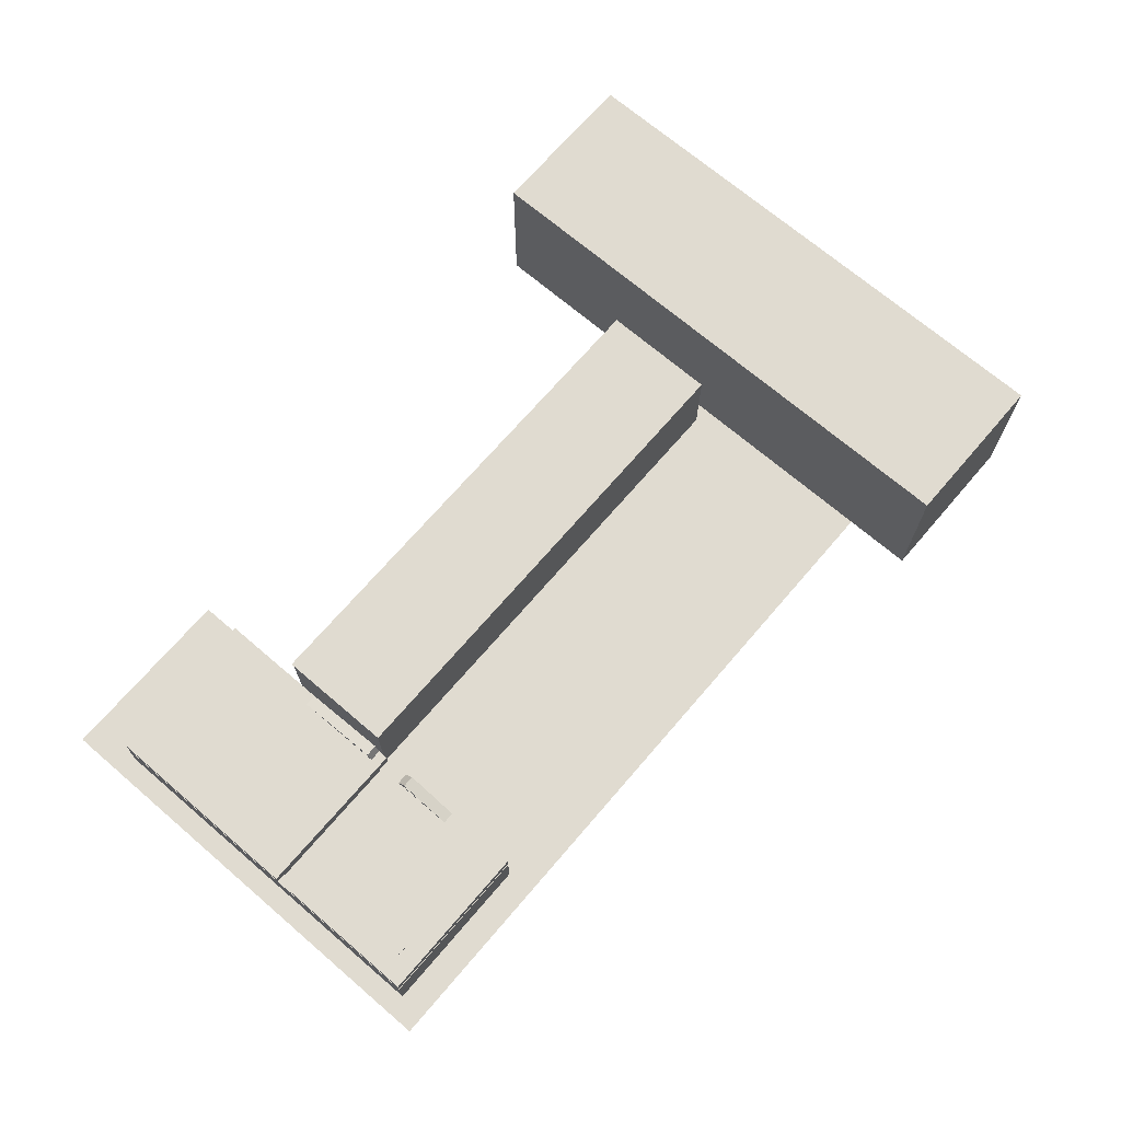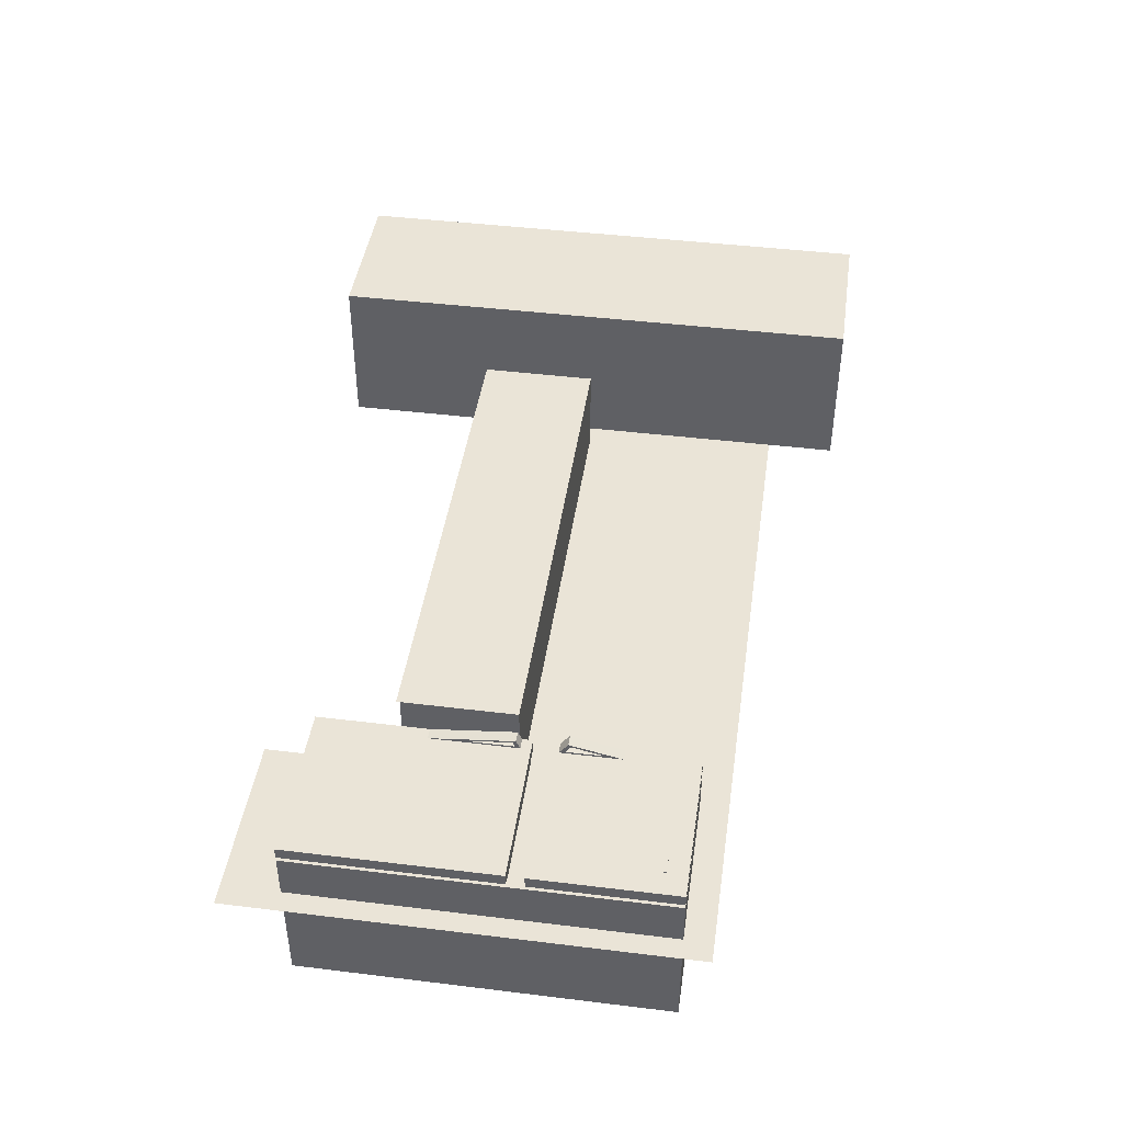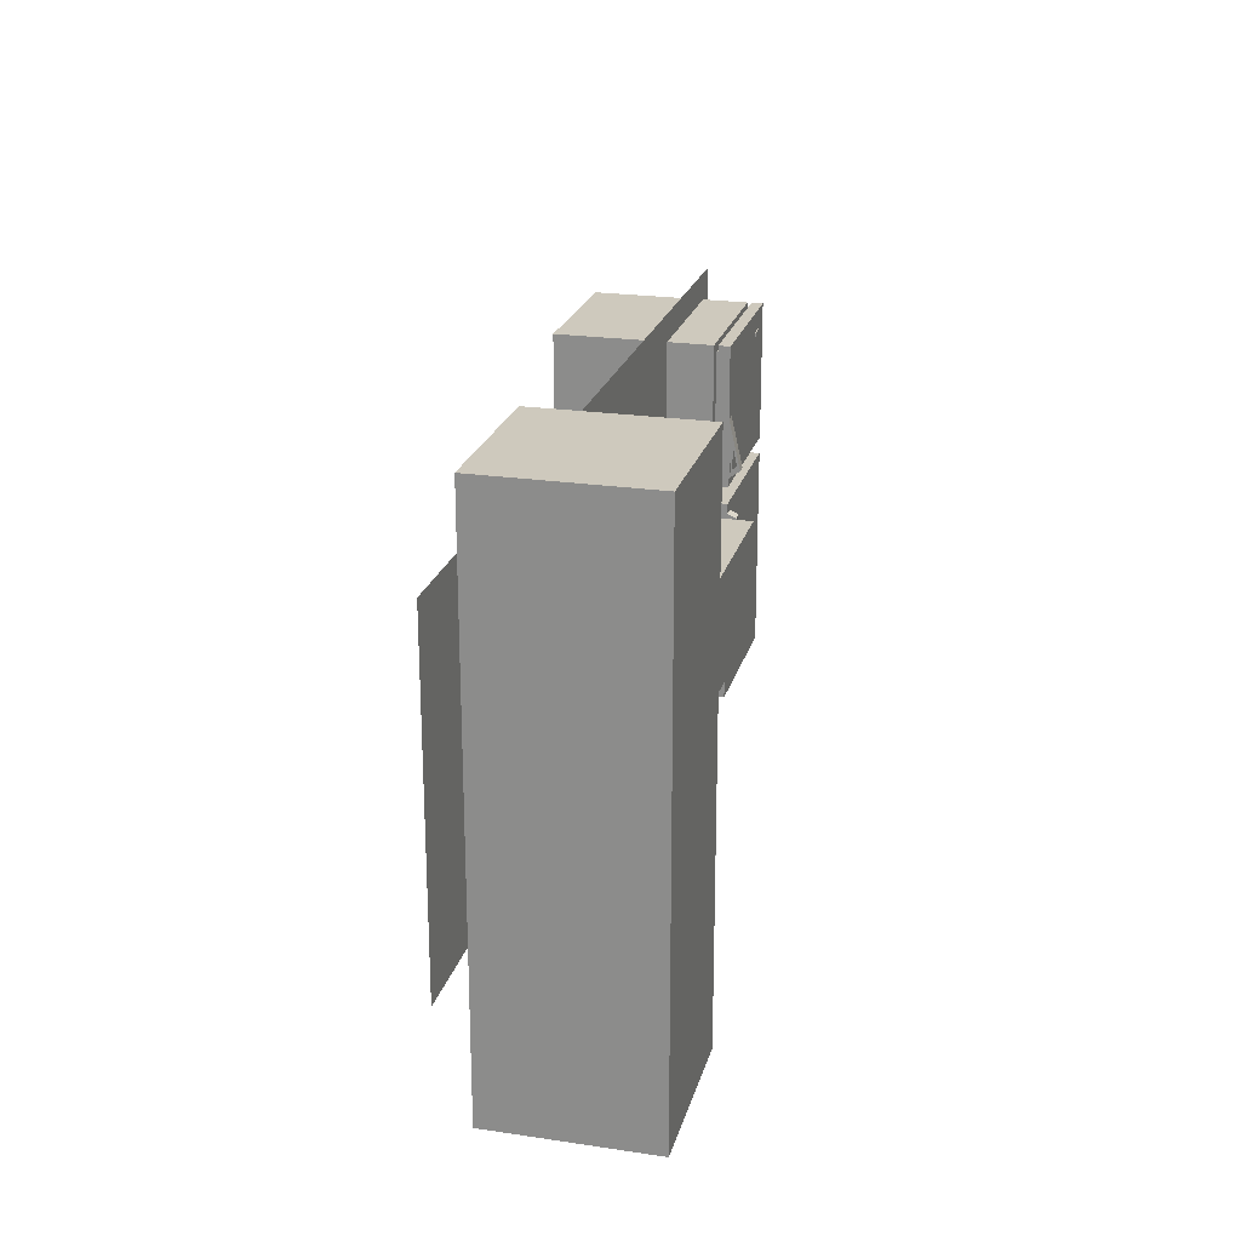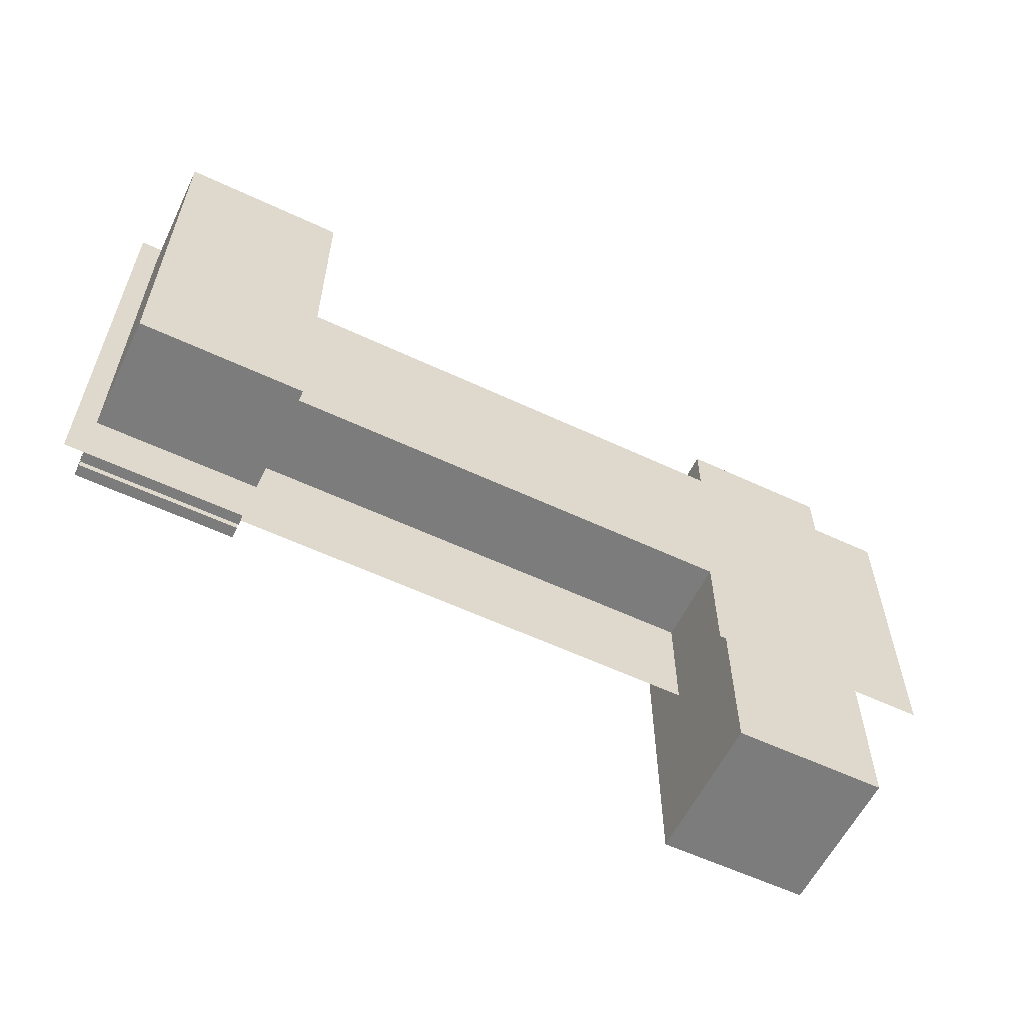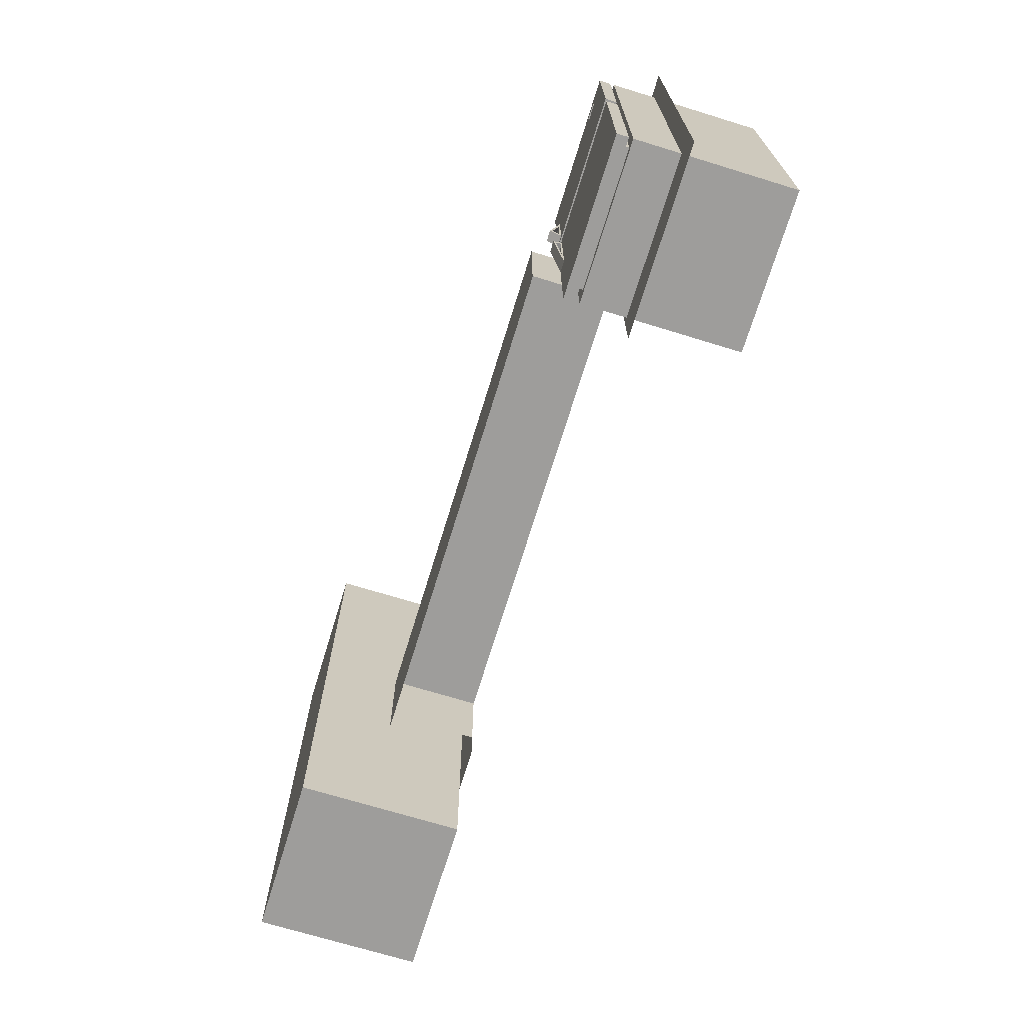
<metadata>
{"format":"obj","ext":"obj","renderer":"f3d","projection":"perspective","resolution":1024,"background":"white","views":[{"elev":69.8,"azim":130.6,"up":"+Z"},{"elev":43.7,"azim":98.2,"up":"+Z"},{"elev":22.7,"azim":-75.7,"up":"+Y"},{"elev":-58.8,"azim":154.2,"up":"+Y"},{"elev":-70.5,"azim":72.9,"up":"+Y"}]}
</metadata>
<code>
o Plane
v -3 6 -6
v -3 0 -6
v 18 1.5 -6
v 18 4.5 -6
v 18 3 -6
v -1 0 -6
v 18 6 -6
v -1 6 -6
v 18 0 -6
v -1 3 -6
v -3 0 2
v -3 3 -6
v 9 0 -6
v 9 6 -6
v 9 3 -6
v -1 4.5 -6
v -3 1.5 -6
v 9 4.5 -6
v -1 1.5 -6
v -3 4.5 -6
v 9 1.5 -6
v 42 0 2
v 29 0 2
v 29 0 -6
v 29 6 -6
v -1 0 2
v 29 1.5 -6
v 18 0 2
v 9 0 2
v 29 3 -6
v 29 4.5 -6
v 42 0 -6
v 42 6 -6
v 42 1.5 -6
v 42 3 -6
v 42 4.5 -6
v -3 -3 2
v 42 -3 2
v 29 -3 2
v -1 -3 2
v 18 -3 2
v 9 -3 2
v -3 18 -6
v 18 18 -6
v -1 18 -6
v 9 18 -6
v 29 18 -6
v 42 18 -6
v -3 0 -6
v -3 -3 2
v -3 -3 2
v 58.63 0 -6
v -23.96 6 -6
v -23.96 0 -6
v -23.96 3 -6
v -23.96 1.5 -6
v -23.96 4.5 -6
v -23.96 18 -6
v -3 -7.642 -6
v -3 -7.642 2
v 58.63 6 -6
v 58.63 1.5 -6
v 58.63 3 -6
v 58.63 4.5 -6
v 58.63 18 -6
v 42 0 2
v 42 0 -6
v 42 -10.09 2
v 42 -10.09 -6
v -3 -10.41 2
v 42 -10.41 2
v 29 -10.41 2
v -1 -10.41 2
v 18 -10.41 2
v 9 -10.41 2
v -3 -10.97 -6
v -23.96 -10.97 -6
v 42 -22.49 -6
v 58.63 -22.49 -6
v -18.15 -24.16 8.725
v -18.15 24.16 8.725
v -18.15 -24.16 -5.303
v -18.15 24.16 -5.303
v -4.125 -24.16 8.725
v -4.125 24.16 8.725
v -4.125 -24.16 -5.303
v -4.125 24.16 -5.303
f 21 13 9 3
f 18 14 8 16
f 21 15 10 19
f 26 6 2 11
f 10 16 20 12
f 19 10 12 17
f 6 26 29 13
f 15 18 16 10
f 16 8 1 20
f 13 21 19 6
f 5 3 27 30
f 15 21 3 5
f 14 18 4 7
f 13 29 28 9
f 7 4 31 25
f 6 19 17 2
f 18 15 5 4
f 3 9 24 27
f 9 28 23 24
f 4 5 30 31
f 31 30 35 36
f 24 23 22 32
f 25 31 36 33
f 27 24 32 34
f 30 27 34 35
f 22 23 39 38
f 29 26 40 42
f 28 29 42 41
f 26 11 37 40
f 23 28 41 39
f 8 14 46 45
f 14 7 44 46
f 25 33 48 47
f 7 25 47 44
f 1 8 45 43
f 2 17 56 54
f 20 1 53 57
f 12 20 57 55
f 1 43 58 53
f 17 12 55 56
f 11 2 59 60
f 34 32 52 62
f 36 35 63 64
f 35 34 62 63
f 48 33 61 65
f 33 36 64 61
f 32 22 66 67
f 67 66 68 69
f 38 39 72 71
f 41 42 75 74
f 42 40 73 75
f 39 41 74 72
f 40 37 70 73
f 2 54 77 76
f 52 32 78 79
f 80 81 83 82
f 82 83 87 86
f 86 87 85 84
f 84 85 81 80
f 82 86 84 80
f 87 83 81 85
l 2 49
l 51 50
l 37 51
o Cube_Cube.001
v 42.48 -17.4 -1.874
v 42.48 15.5 -1.874
v 42.48 -17.4 -16.17
v 42.48 15.5 -16.17
v 56.77 -17.4 -1.874
v 56.77 15.5 -1.874
v 56.77 -17.4 -16.17
v 56.77 15.5 -16.17
v 42.48 1.978 -1.874
v 42.48 1.978 -16.17
v 56.77 1.978 -16.17
v 56.77 1.978 -1.874
v 42.48 -17.4 -2.693
v 42.48 15.5 -2.693
v 56.77 -17.4 -2.693
v 56.77 15.5 -2.693
v 56.77 1.978 -2.693
v 42.48 1.978 -2.693
v 42.48 15.5 -3.86
v 56.77 -17.4 -3.86
v 42.48 1.978 -3.86
v 42.48 -17.4 -3.86
v 56.77 15.5 -3.86
v 56.77 1.978 -3.86
v 55.88 -17.4 -16.17
v 55.88 15.5 -16.17
v 55.88 -17.4 -1.874
v 55.88 15.5 -1.874
v 55.88 1.978 -1.874
v 55.88 1.978 -16.17
v 55.88 15.5 -2.693
v 55.88 -17.4 -2.693
v 55.88 -17.4 -3.86
v 55.88 15.5 -3.86
v 43.51 -17.4 -16.17
v 43.51 15.5 -1.874
v 43.51 1.978 -1.874
v 43.51 -17.4 -2.693
v 43.51 -17.4 -3.86
v 43.51 15.5 -16.17
v 43.51 -17.4 -1.874
v 43.51 1.978 -16.17
v 43.51 15.5 -2.693
v 43.51 15.5 -3.86
v 42.48 1.218 -16.17
v 56.77 1.218 -16.17
v 56.77 1.218 -1.874
v 42.48 1.218 -1.874
v 42.48 1.218 -2.693
v 56.77 1.218 -2.693
v 56.77 1.218 -3.86
v 42.48 1.218 -3.86
v 55.88 1.218 -16.17
v 55.88 1.218 -1.874
v 43.51 1.218 -16.17
v 43.51 1.218 -1.874
v 42.48 2.763 -1.874
v 42.48 2.763 -16.17
v 56.77 2.763 -16.17
v 56.77 2.763 -1.874
v 56.77 2.763 -2.693
v 42.48 2.763 -2.693
v 56.77 2.763 -3.86
v 42.48 2.763 -3.86
v 55.88 2.763 -1.874
v 55.88 2.763 -16.17
v 43.51 2.763 -16.17
v 43.51 2.763 -1.874
v 42.48 14.64 -1.874
v 42.48 14.64 -16.17
v 56.77 14.64 -16.17
v 56.77 14.64 -1.874
v 56.77 14.64 -2.693
v 42.48 14.64 -2.693
v 56.77 14.64 -3.86
v 42.48 14.64 -3.86
v 55.88 14.64 -1.874
v 55.88 14.64 -16.17
v 43.51 14.64 -16.17
v 43.51 14.64 -1.874
v 42.48 -16.58 -16.17
v 56.77 -16.58 -16.17
v 56.77 -16.58 -1.874
v 42.48 -16.58 -2.693
v 56.77 -16.58 -2.693
v 56.77 -16.58 -3.86
v 42.48 -16.58 -3.86
v 55.88 -16.58 -16.17
v 55.88 -16.58 -1.874
v 43.51 -16.58 -16.17
v 43.51 -16.58 -1.874
v 42.48 -16.58 -1.874
v 55.88 1.218 -1.5
v 43.51 1.218 -1.5
v 55.88 14.64 -1.5
v 55.88 2.763 -1.5
v 43.51 14.64 -1.5
v 43.51 2.763 -1.5
v 55.88 -16.58 -1.5
v 43.51 -16.58 -1.5
v 55.88 1.218 -0.4483
v 43.51 1.218 -0.4483
v 54.64 13.75 -0.4483
v 55.88 2.763 -0.4483
v 53.21 13.75 -0.4483
v 43.51 2.763 -0.4483
v 55.88 -16.58 -0.4483
v 43.51 -16.58 -0.4483
v 55.88 15.5 -1.5
v 43.51 15.5 -1.5
v 55.88 15.5 -0.4483
v 43.51 15.5 -0.4483
v 55.88 -17.4 -1.5
v 43.51 -17.4 -1.5
v 55.88 -17.4 -0.4483
v 43.51 -17.4 -0.4483
v 56.77 14.64 -1.5
v 56.77 2.763 -1.5
v 56.77 1.218 -1.5
v 56.77 -16.58 -1.5
v 56.77 14.64 -0.4483
v 56.77 2.763 -0.4483
v 56.77 1.218 -0.4483
v 56.77 -16.58 -0.4483
v 56.77 15.5 -1.5
v 56.77 15.5 -0.4483
v 56.77 -17.4 -1.5
v 56.77 -17.4 -0.4483
v 42.48 14.64 -1.5
v 42.48 2.763 -1.5
v 42.48 1.218 -1.5
v 42.48 -16.58 -1.5
v 42.48 14.64 -0.4483
v 42.48 2.763 -0.4483
v 42.48 1.218 -0.4483
v 42.48 -16.58 -0.4483
v 42.48 15.5 -1.5
v 42.48 15.5 -0.4483
v 42.48 -17.4 -1.5
v 42.48 -17.4 -0.4483
v 42.48 3.548 -16.17
v 56.77 3.548 -16.17
v 56.77 3.548 -1.874
v 56.77 3.548 -2.693
v 42.48 3.548 -2.693
v 56.77 3.548 -3.86
v 42.48 3.548 -3.86
v 55.88 3.548 -1.874
v 55.88 3.548 -16.17
v 43.51 3.548 -16.17
v 43.51 3.548 -1.874
v 42.48 3.548 -1.874
v 55.88 3.548 -1.5
v 43.51 3.548 -1.5
v 55.88 3.548 -0.4483
v 43.51 4.08 -0.2807
v 56.77 3.548 -1.5
v 56.77 3.548 -0.4483
v 42.48 3.548 -1.5
v 42.48 4.08 -0.2807
v 42.48 9.002 -1.874
v 42.48 9.002 -16.17
v 56.77 9.002 -16.17
v 56.77 9.002 -1.874
v 56.77 9.002 -2.693
v 42.48 9.002 -2.693
v 56.77 9.002 -3.86
v 42.48 9.002 -3.86
v 55.88 9.002 -1.874
v 55.88 9.002 -16.17
v 43.51 9.002 -16.17
v 43.51 9.002 -1.874
v 55.88 9.002 -1.5
v 43.51 9.002 -1.5
v 54.64 13.34 -0.4483
v 43.51 7.448 -0.2807
v 56.77 9.002 -1.5
v 56.77 9.002 -0.4483
v 42.48 9.002 -1.5
v 42.48 7.448 -0.2807
v 42.48 0.3063 -1.874
v 42.48 0.3063 -16.17
v 56.77 0.3063 -16.17
v 56.77 0.3063 -1.874
v 42.48 0.3063 -2.693
v 56.77 0.3063 -2.693
v 56.77 0.3063 -3.86
v 42.48 0.3063 -3.86
v 55.88 0.3063 -16.17
v 55.88 0.3063 -1.874
v 43.51 0.3063 -16.17
v 43.51 0.3063 -1.874
v 55.88 0.3063 -1.5
v 43.51 0.3063 -1.5
v 55.88 0.3063 -0.4483
v 43.51 0.3063 -0.4483
v 56.77 0.3063 -1.5
v 56.77 0.3063 -0.4483
v 42.48 0.3063 -1.5
v 42.48 0.3063 -0.4483
v 42.48 -7.551 -16.17
v 56.77 -7.551 -16.17
v 56.77 -7.551 -1.874
v 42.48 -7.551 -2.693
v 56.77 -7.551 -2.693
v 56.77 -7.551 -3.86
v 42.48 -7.551 -3.86
v 55.88 -7.551 -16.17
v 55.88 -7.551 -1.874
v 43.51 -7.551 -16.17
v 43.51 -7.551 -1.874
v 55.88 -7.551 -1.5
v 43.51 -7.551 -1.5
v 55.88 -7.551 -0.4483
v 43.51 -7.551 -0.4483
v 56.77 -7.551 -1.5
v 56.77 -7.551 -0.4483
v 42.48 -7.551 -1.5
v 42.48 -7.551 -0.4483
v 42.48 -7.551 -1.874
v 43.51 0.3063 -0.4483
v 42.48 0.3063 -0.4483
v 43.51 -7.551 -0.4483
v 42.48 -7.551 -0.4483
v 43.51 -0.1403 -0.2887
v 42.48 -0.1403 -0.2887
v 43.51 -4.569 -0.2887
v 42.48 -4.569 -0.2887
v 43.51 -0.3476 0.1702
v 42.48 -0.3476 0.1702
v 43.51 4.575 0.3802
v 42.48 4.575 0.3802
v 43.51 0.3063 -0.4483
v 43.51 -7.551 -0.4483
v 42.48 0.3063 -0.4483
v 42.48 -7.551 -0.4483
v 42.48 -0.06148 0.3658
v 43.51 -0.06148 0.3658
v 53.21 13.34 -0.4483
v 43.51 3.548 -0.4483
v 42.48 9.002 -0.4483
v 42.48 3.548 -0.4483
v 43.51 4.35 0.6217
v 42.48 4.35 0.6217
v 55.88 14.64 -0.4483
v 43.51 14.64 -0.4483
v 55.88 9.002 -0.4483
v 43.51 9.002 -0.4483
v 54.64 13.75 -0.343
v 53.21 13.75 -0.343
v 54.64 13.34 -0.343
v 53.21 13.34 -0.343
f 163 106 91 157
f 165 113 95 158
f 160 103 93 159
f 167 123 89 156
f 119 102 92 114
f 130 101 89 123
f 143 124 96 135
f 137 104 99 134
f 140 117 98 133
f 139 108 97 132
f 135 96 105 136
f 138 111 104 137
f 131 106 101 130
f 120 107 102 119
f 162 110 103 160
f 156 89 101 161
f 158 95 110 162
f 112 94 107 120
f 127 91 106 131
f 133 98 111 138
f 136 105 108 139
f 161 101 106 163
f 95 113 121 110
f 122 112 120 126
f 126 120 119 125
f 110 121 118 103
f 142 129 117 140
f 134 99 116 141
f 103 118 115 93
f 125 119 114 128
f 159 93 115 164
f 166 127 113 165
f 157 91 127 166
f 100 125 128 88
f 132 97 129 142
f 109 126 125 100
f 90 122 126 109
f 113 127 131 121
f 121 131 130 118
f 141 116 124 143
f 118 130 123 115
f 164 115 123 167
f 298 178 187 300
f 269 132 142 278
f 271 134 141 277
f 278 142 140 276
f 272 136 139 275
f 270 133 138 274
f 274 138 137 273
f 268 135 136 272
f 275 139 132 269
f 276 140 133 270
f 273 137 134 271
f 279 143 135 268
f 116 152 155 124
f 97 145 154 129
f 129 154 153 117
f 99 147 152 116
f 105 149 151 108
f 98 146 150 111
f 96 144 149 105
f 111 150 148 104
f 124 155 144 96
f 104 148 147 99
f 117 153 146 98
f 108 151 145 97
f 178 176 186 187
f 249 157 166 258
f 258 166 165 257
f 251 159 164 256
f 253 161 163 255
f 250 158 162 254
f 248 156 161 253
f 254 162 160 252
f 259 167 156 248
f 252 160 159 251
f 257 165 158 250
f 255 163 157 249
f 128 178 179 88
f 102 172 170 92
f 112 175 169 94
f 109 174 168 90
f 88 179 171 100
f 107 173 172 102
f 94 169 173 107
f 100 171 174 109
f 122 177 175 112
f 92 170 176 114
f 90 168 177 122
f 114 176 178 128
f 260 182 204 264
f 185 183 191 193
f 164 167 184 182
f 277 141 180 280
f 155 152 183 185
f 141 143 181 180
f 256 164 182 260
f 238 155 185 241
f 282 188 189 283
f 326 262 338 339
f 201 203 227 226
f 182 184 197 196
f 199 197 224 225
f 180 181 189 188
f 194 195 203 202
f 194 202 215 211
f 196 197 199 198
f 301 194 211 304
f 333 332 198 199
f 335 333 220 328
f 201 200 202 203
f 198 332 208 213
f 187 186 200 201
f 189 181 218 222
f 264 204 208 265
f 284 206 210 285
f 208 204 212 213
f 207 211 215 214
f 280 180 206 284
f 200 186 207 214
f 202 200 214 215
f 180 188 210 206
f 182 196 212 204
f 242 191 209 245
f 196 198 213 212
f 191 183 205 209
f 305 219 223 306
f 246 217 221 329
f 216 220 225 224
f 223 219 226 227
f 185 193 221 217
f 283 189 222 287
f 333 199 225 220
f 241 185 217 246
f 197 184 216 224
f 300 187 219 305
f 187 201 226 219
f 203 195 223 227
f 261 241 246 266
f 266 246 329 328
f 334 242 245 265
f 205 244 245 209
f 193 327 329 221
f 191 242 327 193
f 259 238 241 261
f 152 235 240 183
f 183 240 244 205
f 151 234 228 145
f 153 236 229 146
f 148 231 230 147
f 155 238 239 144
f 150 233 231 148
f 144 239 232 149
f 146 229 233 150
f 149 232 234 151
f 147 230 235 152
f 154 237 236 153
f 145 228 237 154
f 167 259 261 184
f 332 334 265 208
f 216 266 328 220
f 184 261 266 216
f 244 264 265 245
f 327 335 328 329
f 242 334 335 327
f 235 256 260 240
f 240 260 264 244
f 234 255 249 228
f 236 257 250 229
f 231 252 251 230
f 238 259 248 239
f 233 254 252 231
f 239 248 253 232
f 229 250 254 233
f 232 253 255 234
f 230 251 256 235
f 237 258 257 236
f 228 249 258 237
f 181 281 286 218
f 287 306 311 309
f 218 286 287 222
f 299 280 284 303
f 303 284 285 304
f 188 282 285 210
f 301 282 283 302
f 296 277 280 299
f 298 279 268 307
f 292 273 271 290
f 295 276 270 289
f 294 275 269 288
f 307 268 272 291
f 293 274 273 292
f 289 270 274 293
f 291 272 275 294
f 297 278 276 295
f 290 271 277 296
f 288 269 278 297
f 143 279 281 181
f 168 288 297 177
f 170 290 296 176
f 177 297 295 175
f 171 291 294 174
f 169 289 293 173
f 173 293 292 172
f 179 307 291 171
f 174 294 288 168
f 175 295 289 169
f 172 292 290 170
f 178 298 307 179
f 176 296 299 186
f 194 301 302 195
f 207 303 304 211
f 186 299 303 207
f 195 302 306 223
f 281 300 305 286
f 286 305 306 287
f 282 301 304 285
f 279 298 300 281
f 308 309 322 320
f 283 287 309 308
f 302 283 308 310
f 306 302 310 311
f 321 320 322 323
f 311 310 321 323
f 310 308 320 321
f 309 311 323 322
f 323 321 325 324
f 320 322 324 325
f 328 335 330 331
f 330 331 329 327
f 312 314 321 320
f 315 313 322 323
f 317 315 323 324
f 314 316 325 321
f 316 312 320 325
f 313 317 324 322
f 263 243 327 335
f 267 247 329 328
f 318 263 335 330
f 319 267 328 331
f 243 318 330 327
f 247 319 331 329
f 192 190 332 333
f 190 262 334 332
f 326 192 333 335
f 262 326 335 334
f 338 336 337 339
f 262 190 336 338
f 192 326 339 337
f 190 192 337 336

</code>
